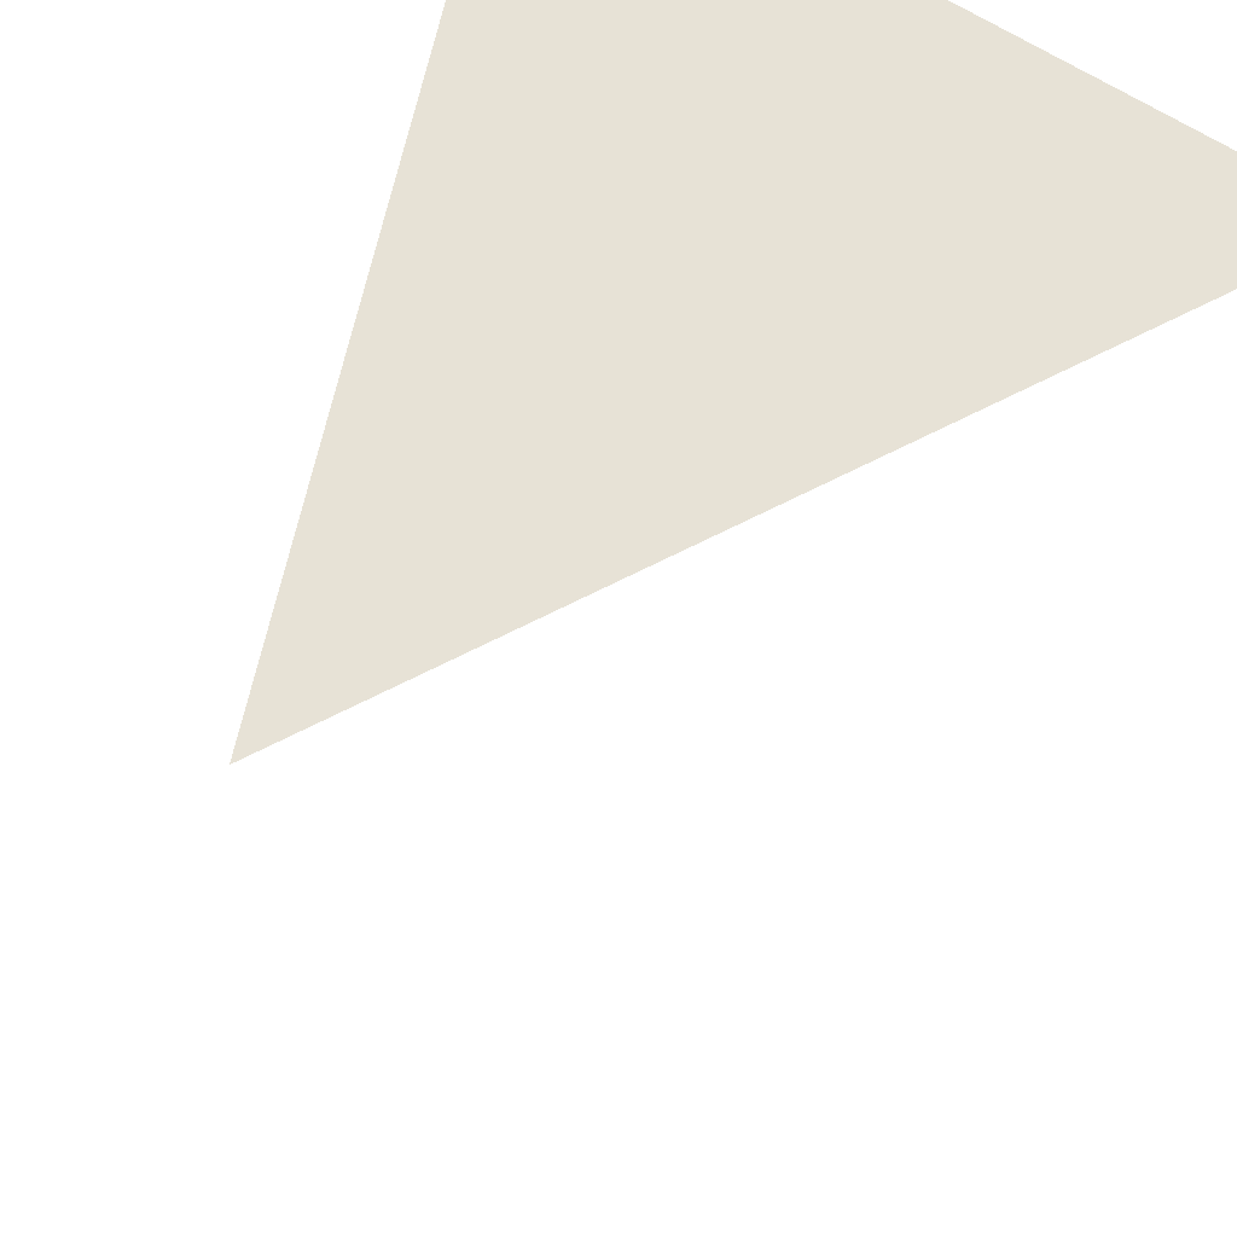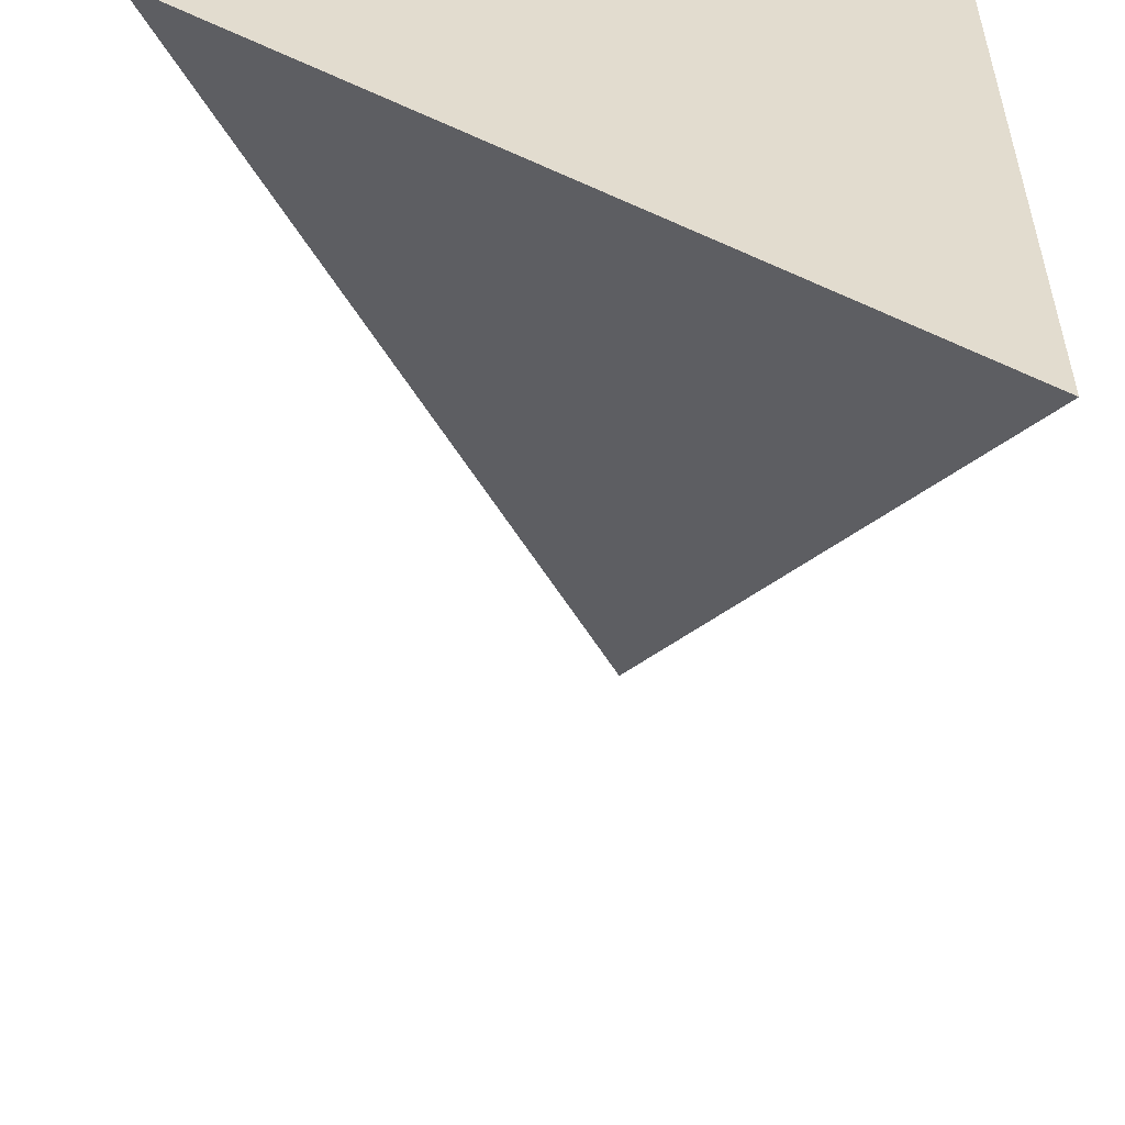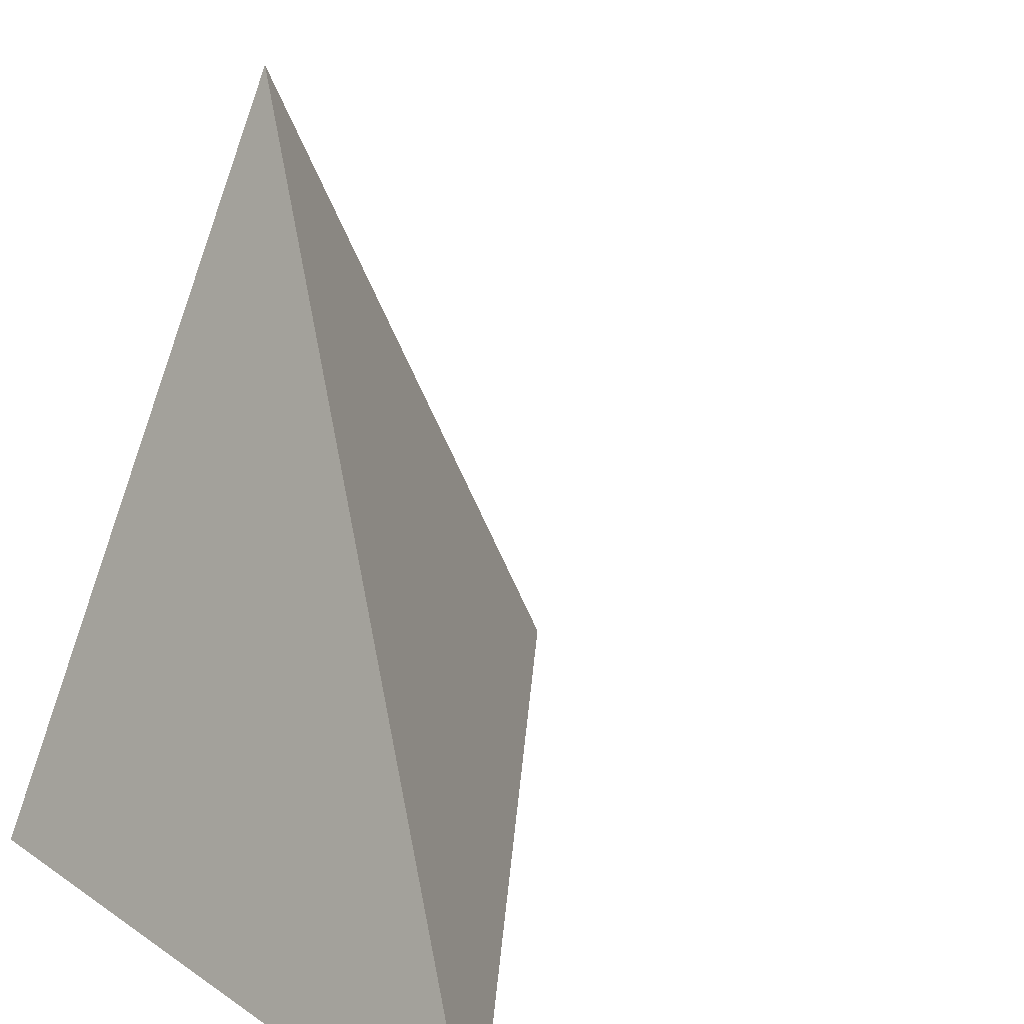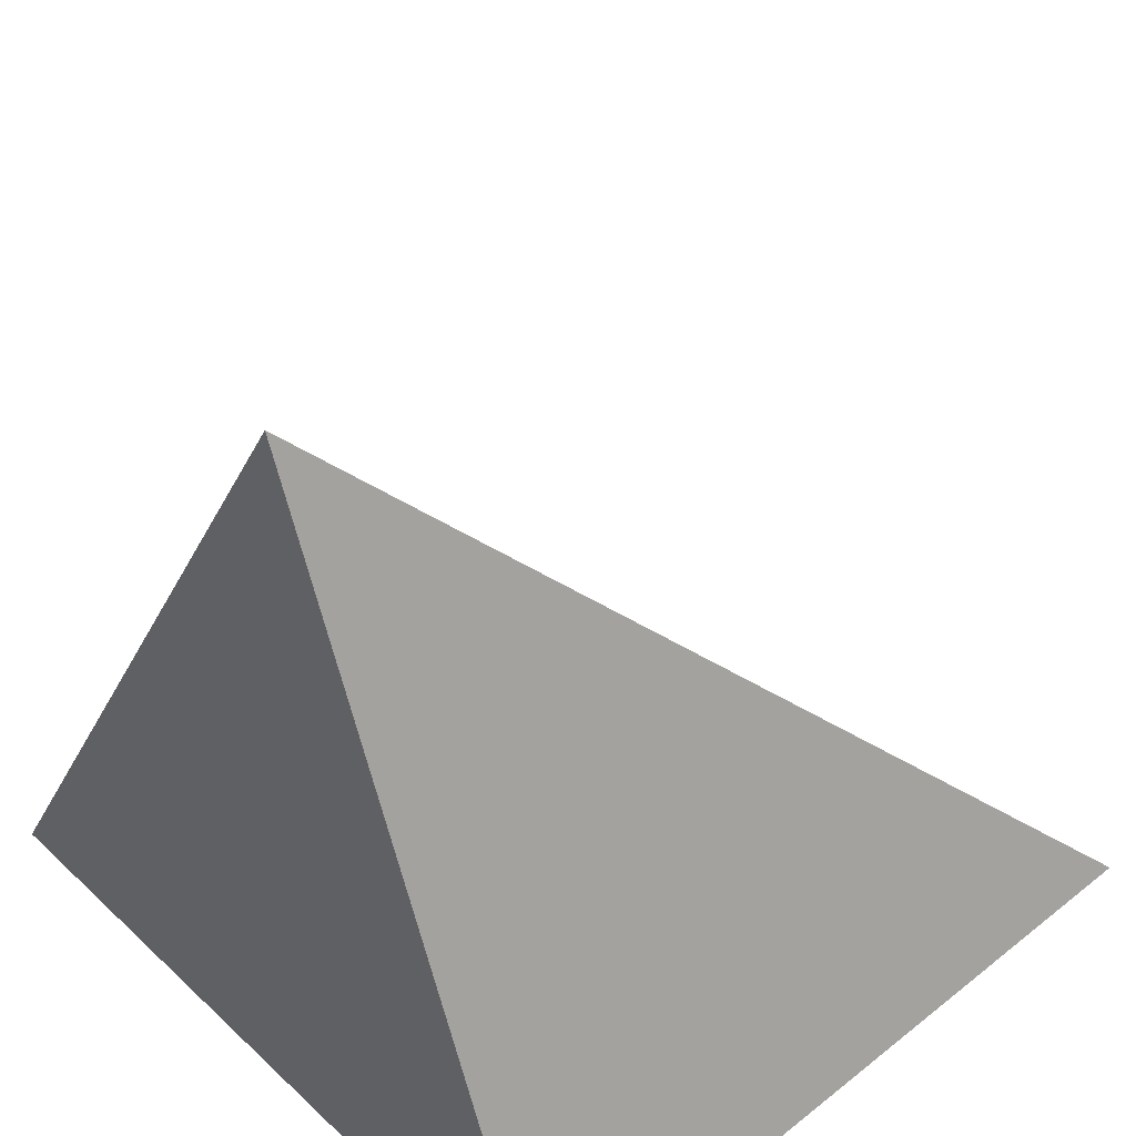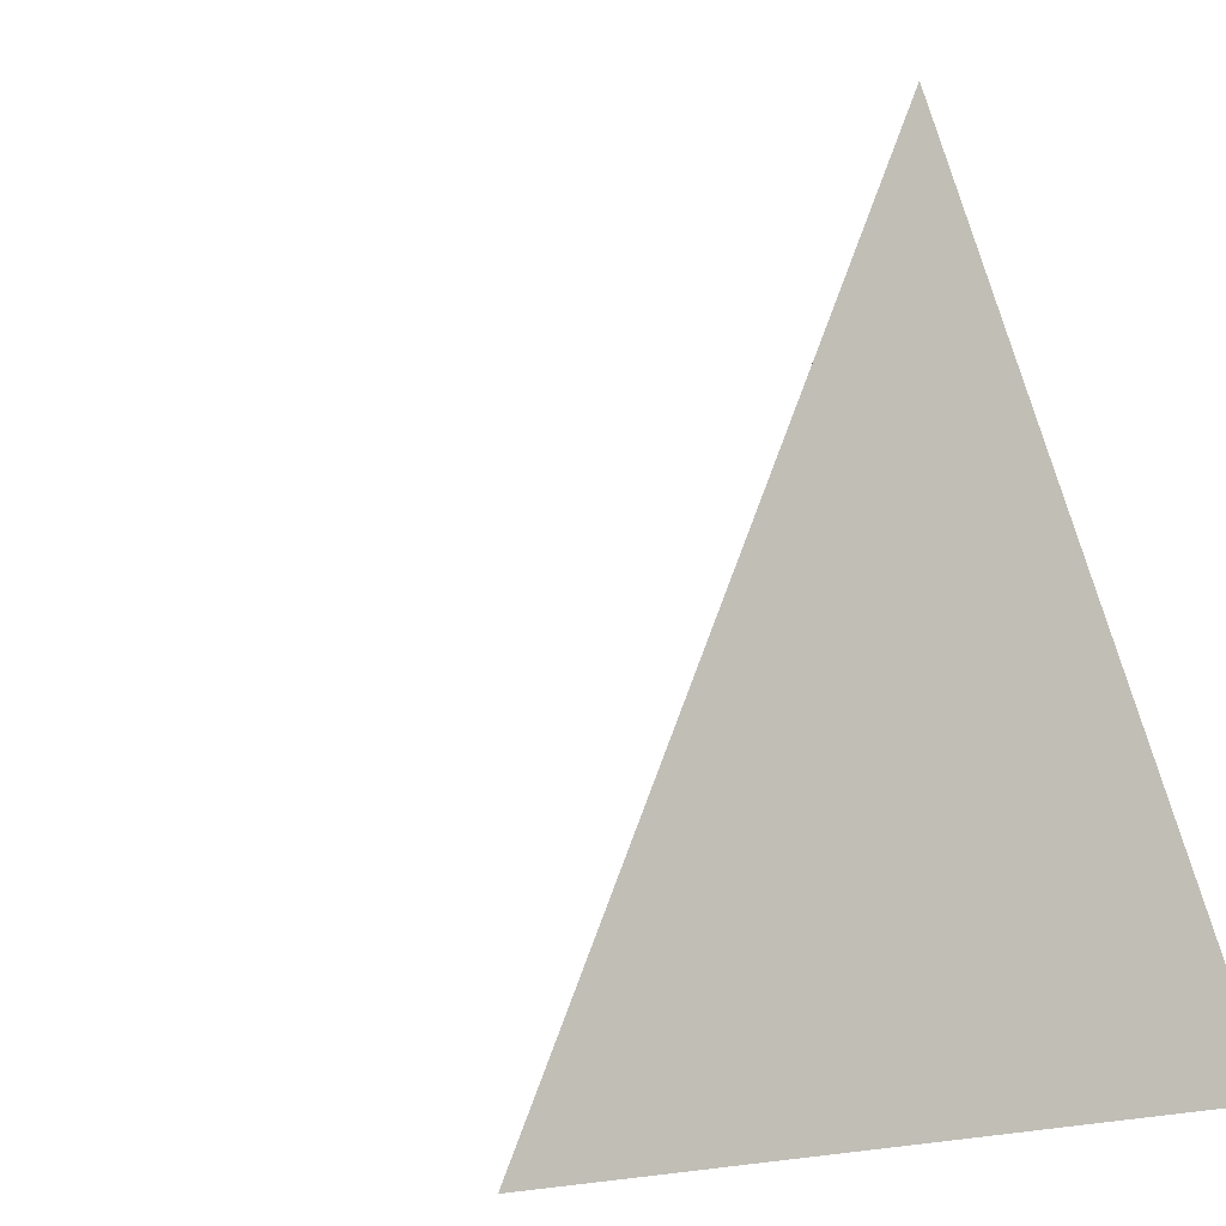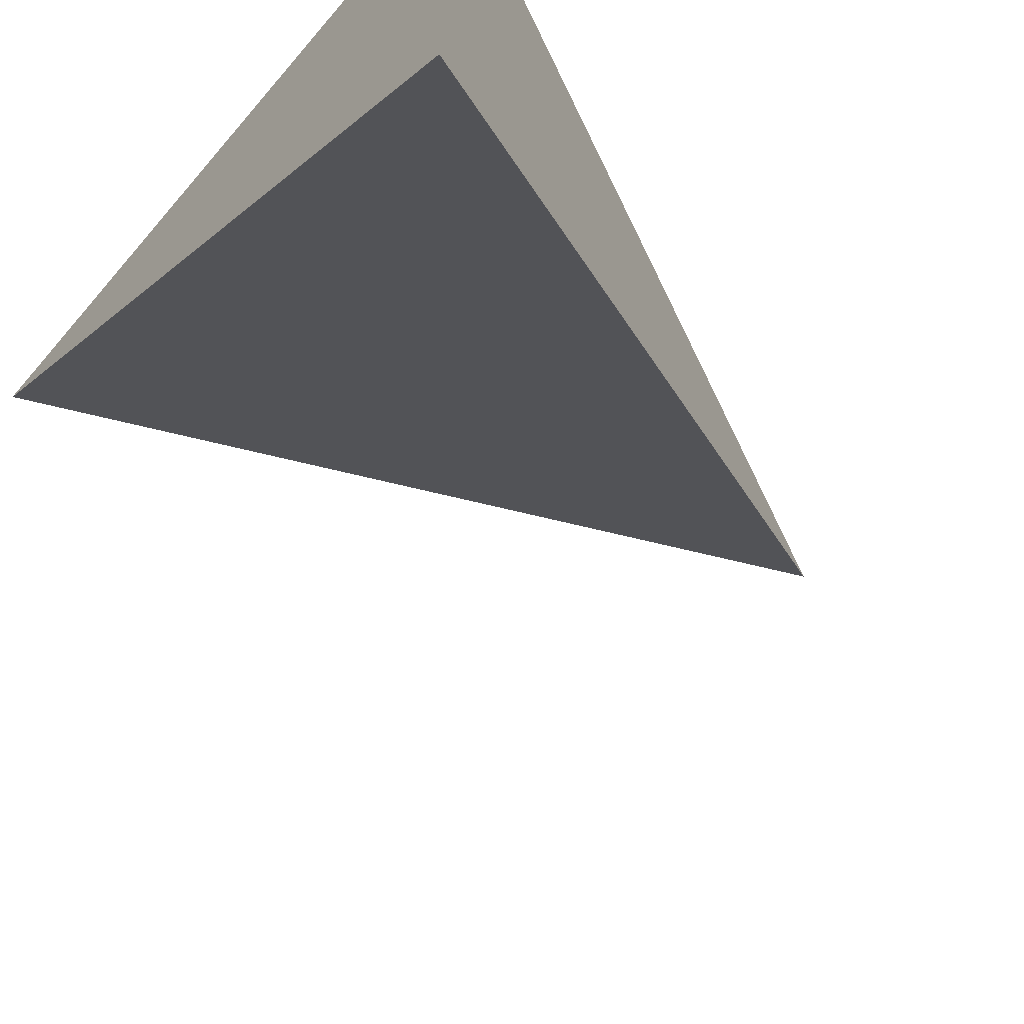
<metadata>
{"format":"obj","ext":"obj","renderer":"f3d","projection":"perspective","resolution":1024,"background":"white","views":[{"elev":60.3,"azim":-145.0,"up":"+Z"},{"elev":-53.9,"azim":3.4,"up":"+Z"},{"elev":23.6,"azim":138.4,"up":"+Y"},{"elev":44.7,"azim":47.3,"up":"+Y"},{"elev":-1.5,"azim":-36.9,"up":"+Y"},{"elev":-65.9,"azim":49.5,"up":"+Z"}]}
</metadata>
<code>
o Cube
v -0.1517 -0.1517 0.1517
v 0.1517 -0.1517 0.1517
v 0.1517 -0.1517 -0.1517
v 0.0144 0.1648 0.1349
f 2 1 3
f 2 4 1
f 3 4 2
f 1 4 3

</code>
